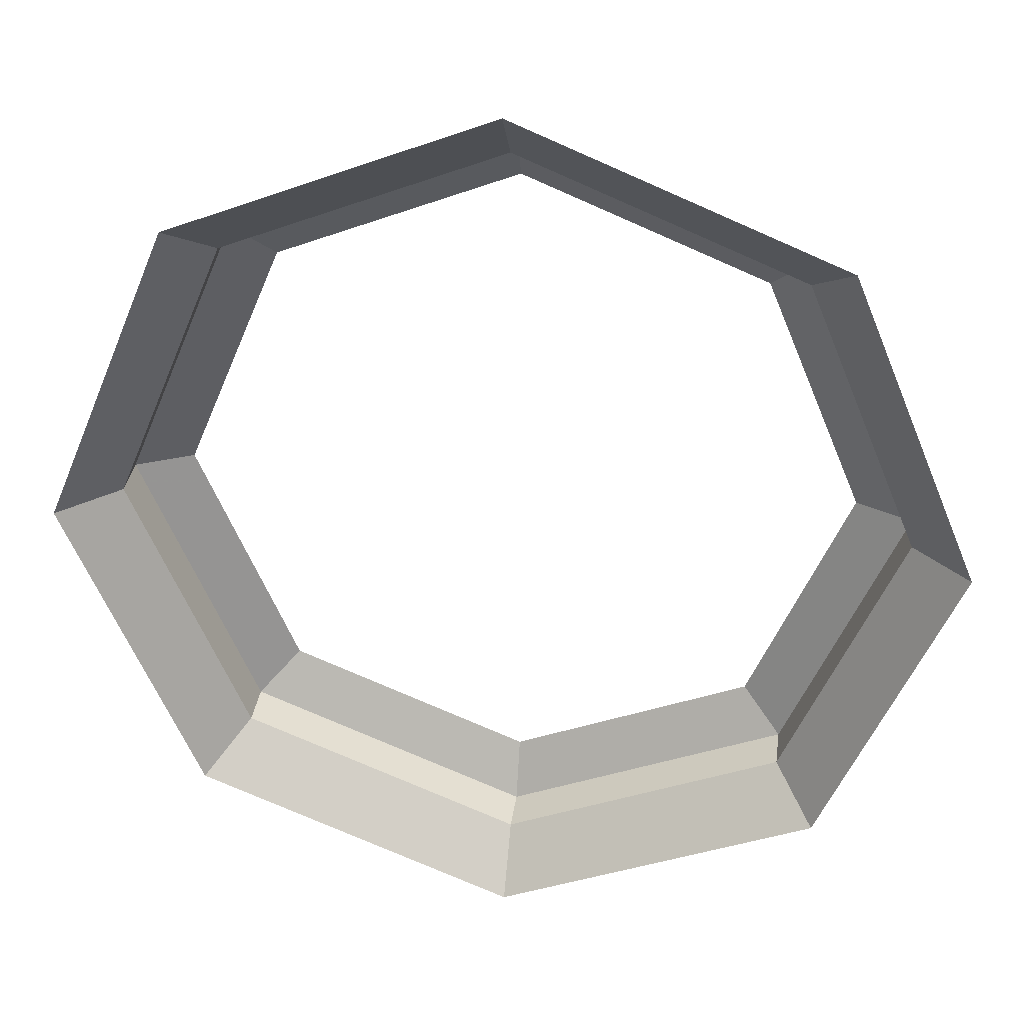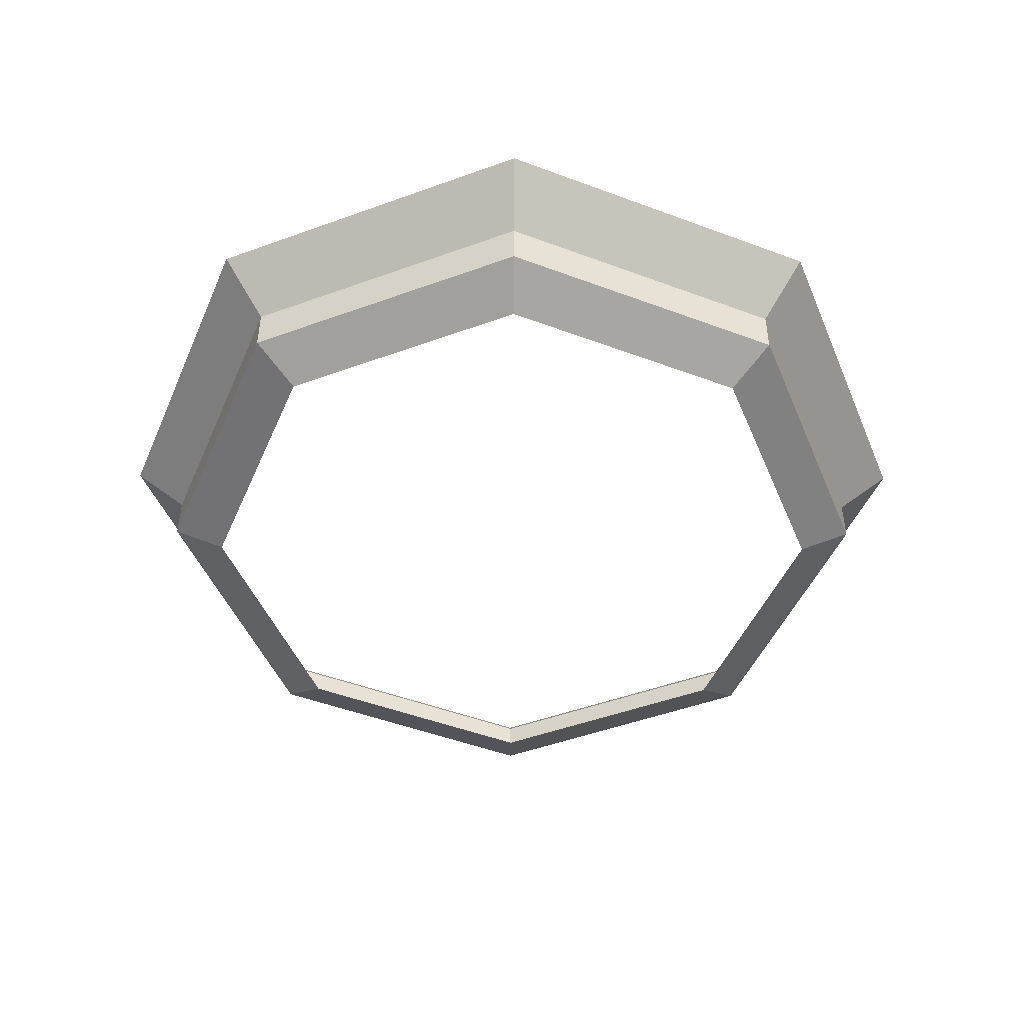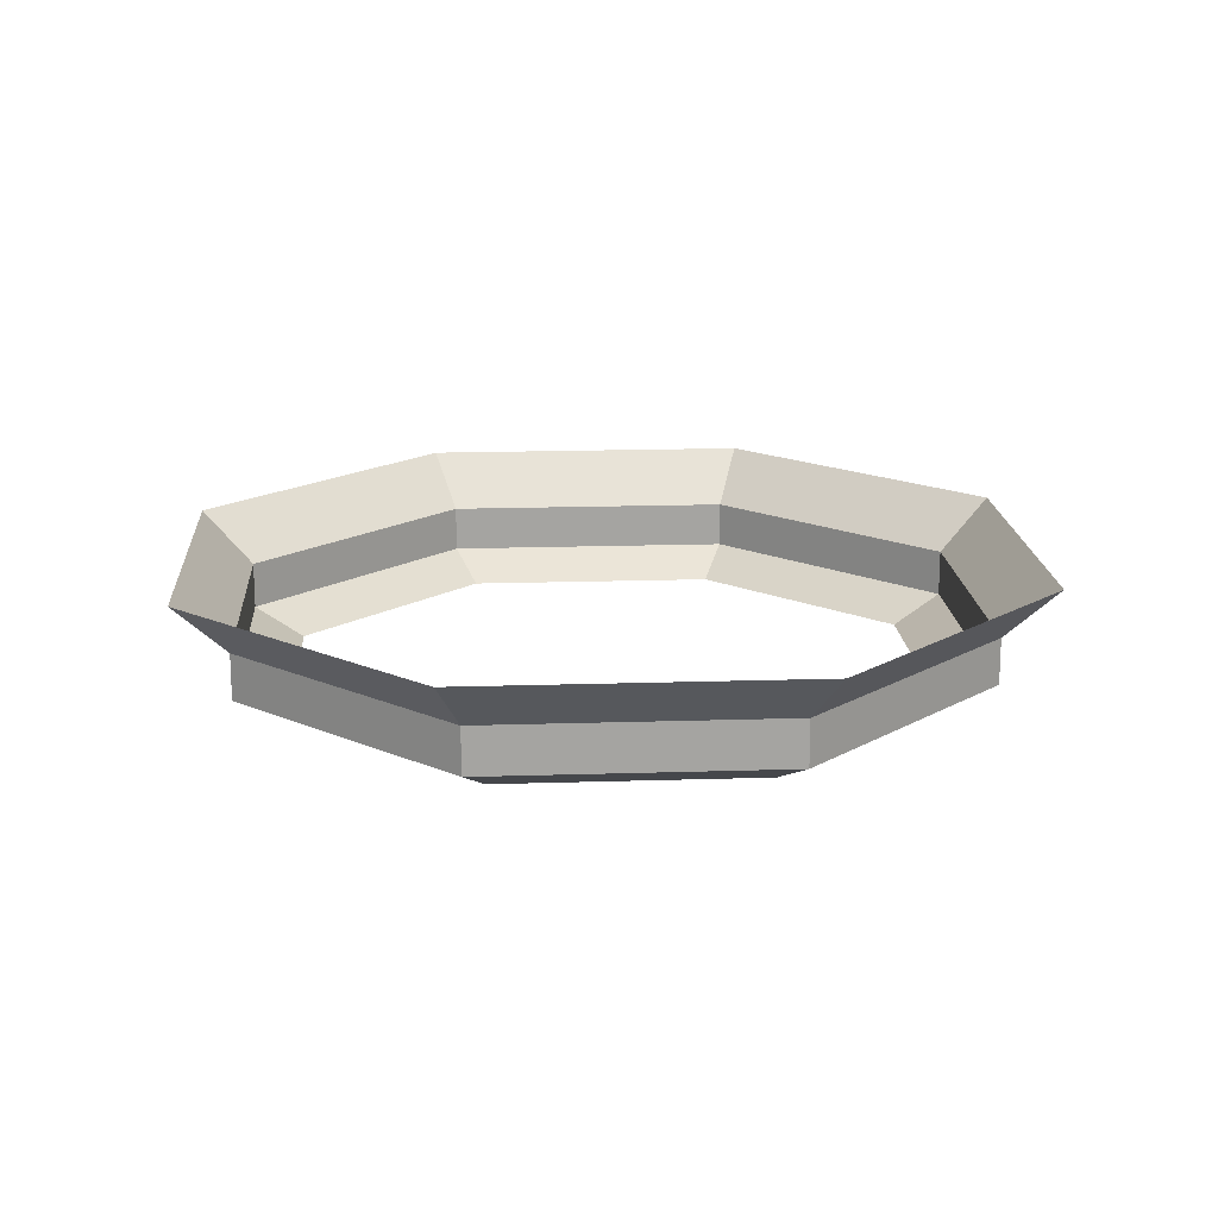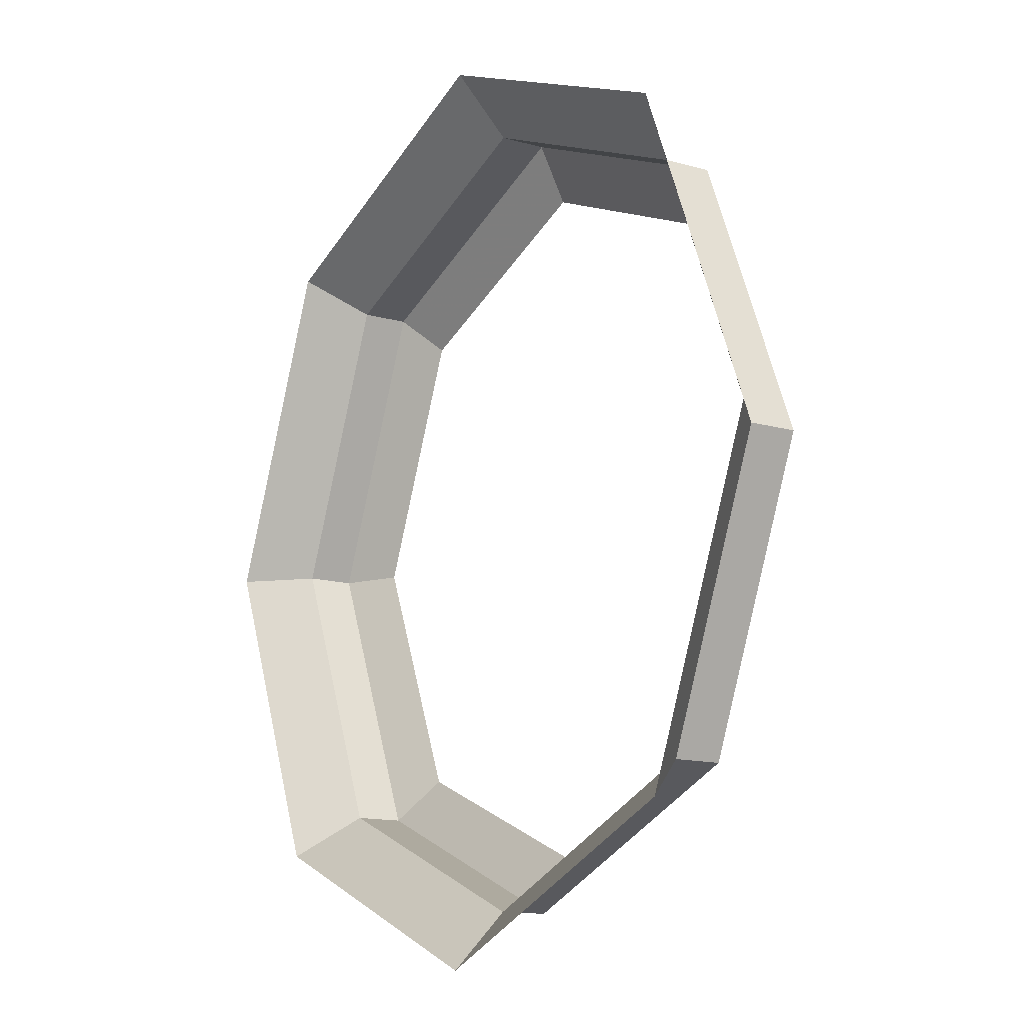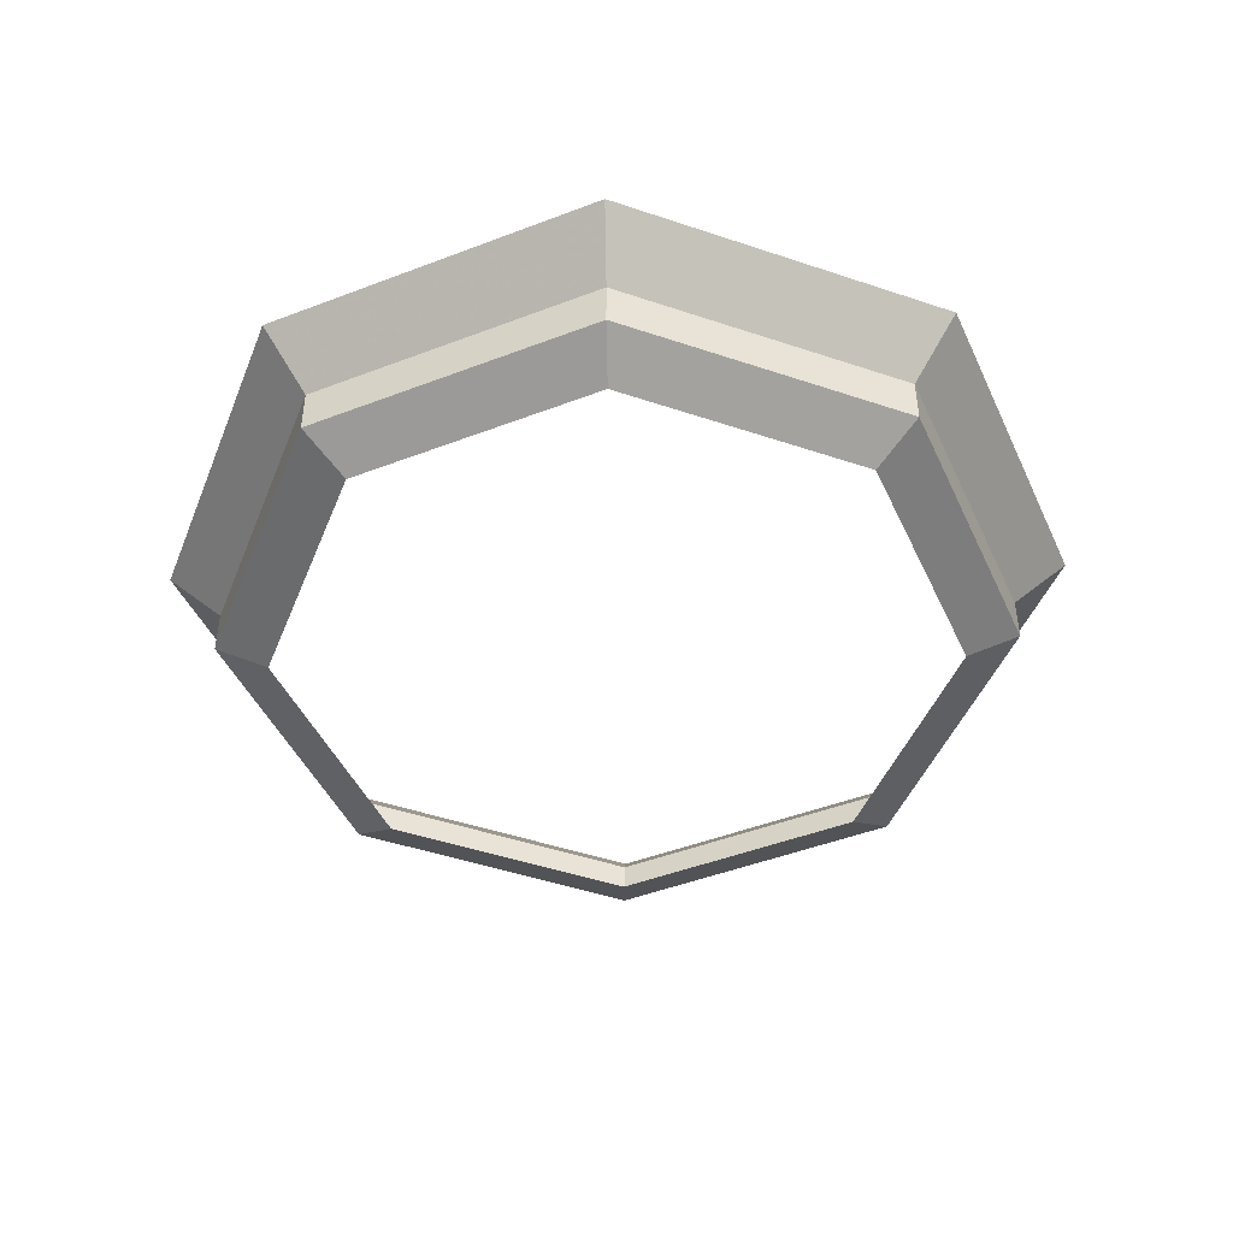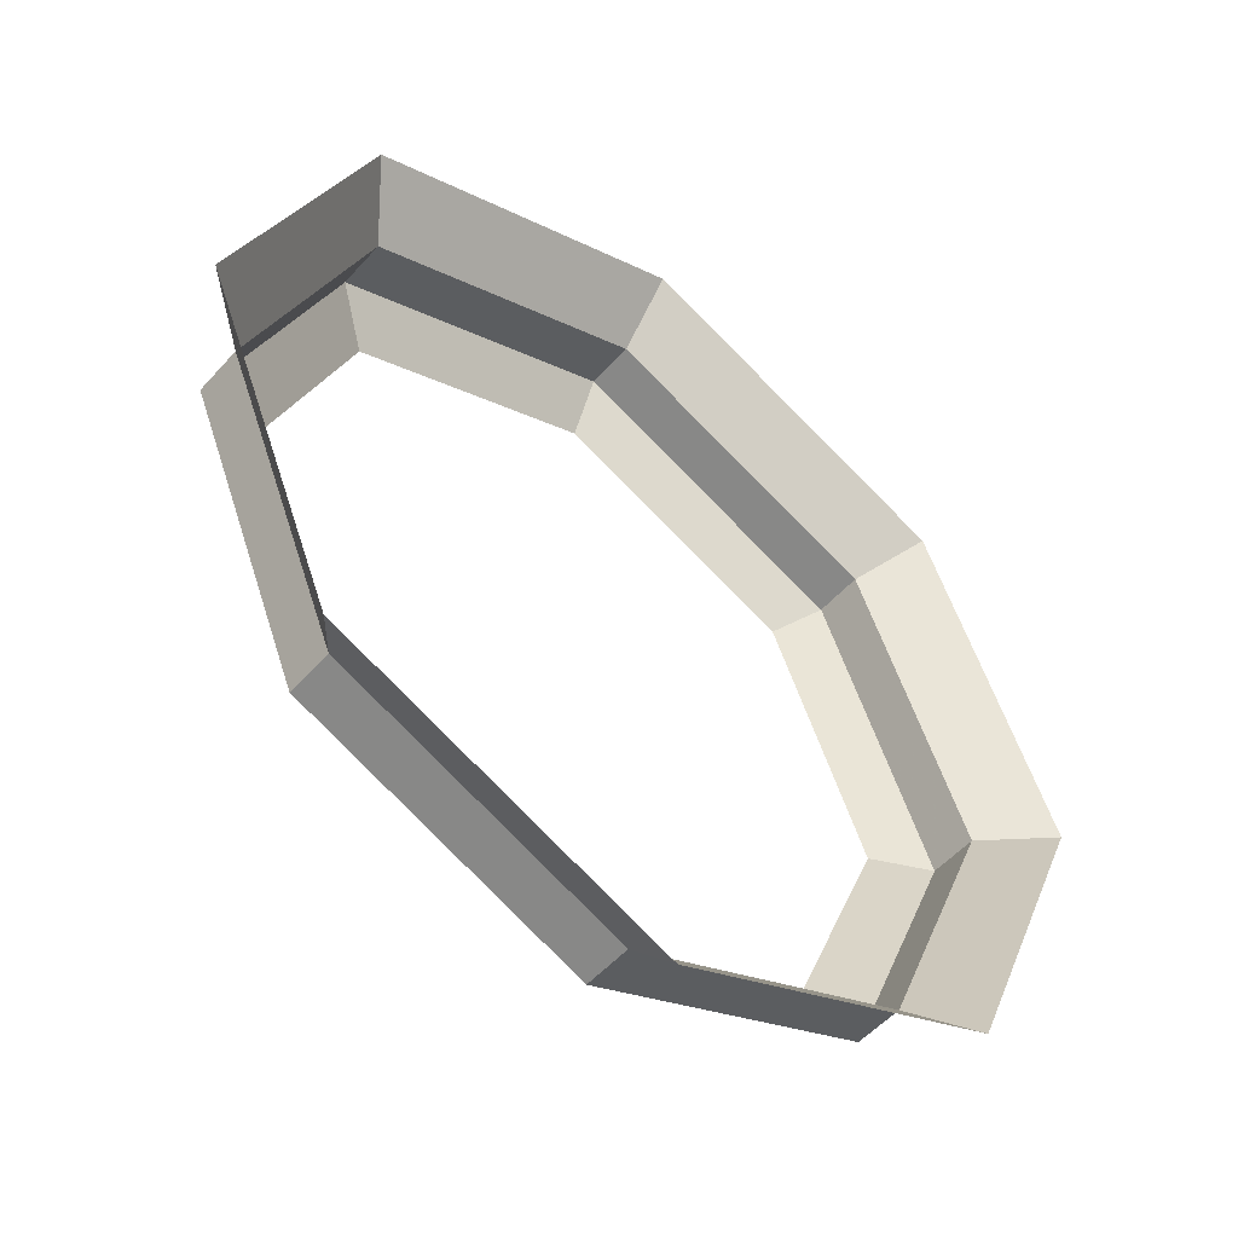
<metadata>
{"format":"obj","ext":"obj","renderer":"f3d","projection":"perspective","resolution":1024,"background":"white","views":[{"elev":32.9,"azim":-172.3,"up":"+Z"},{"elev":-48.1,"azim":44.7,"up":"+Y"},{"elev":17.1,"azim":-116.2,"up":"+Y"},{"elev":-13.3,"azim":-123.1,"up":"+Z"},{"elev":-46.0,"azim":91.3,"up":"+Y"},{"elev":-51.9,"azim":139.9,"up":"+Z"}]}
</metadata>
<code>
g Chap01_BD_AirFortress_03A_Lod3
v 0 -6.182 66.45
v 0 1.742 66.45
v 46.98 1.742 46.98
v 46.98 -6.182 46.98
v 66.45 1.742 0
v 66.45 -6.182 1.953e-05
v 0 -10.71 57.13
v 0 -6.182 66.45
v 46.98 -6.182 46.98
v 40.4 -10.71 40.4
v 66.45 -6.182 1.953e-05
v 57.13 -10.71 0
v 53.75 10.71 53.75
v 76.02 10.71 0
v 66.45 1.742 0
v 46.98 1.742 46.98
v 0 10.71 76.02
v 0 1.742 66.45
v 66.45 -6.182 1.953e-05
v 66.45 1.742 0
v 46.98 1.742 -46.98
v 46.98 -6.182 -46.98
v 0 1.742 -66.45
v 1.953e-05 -6.182 -66.45
v 57.13 -10.71 0
v 66.45 -6.182 1.953e-05
v 46.98 -6.182 -46.98
v 40.4 -10.71 -40.4
v 1.953e-05 -6.182 -66.45
v 0 -10.71 -57.13
v 53.75 10.71 -53.75
v 0 10.71 -76.02
v 0 1.742 -66.45
v 46.98 1.742 -46.98
v 76.02 10.71 0
v 66.45 1.742 0
v -66.45 -6.182 -1.953e-05
v -66.45 1.742 0
v -46.98 1.742 46.98
v -46.98 -6.182 46.98
v 0 1.742 66.45
v 0 -6.182 66.45
v -57.13 -10.71 0
v -66.45 -6.182 -1.953e-05
v -46.98 -6.182 46.98
v -40.4 -10.71 40.4
v 0 -6.182 66.45
v 0 -10.71 57.13
v -53.75 10.71 53.75
v 0 10.71 76.02
v 0 1.742 66.45
v -46.98 1.742 46.98
v -76.01 10.71 -1.953e-05
v -66.45 1.742 0
v 1.953e-05 -6.182 -66.45
v 0 1.742 -66.45
v -46.98 1.742 -46.98
v -46.98 -6.182 -46.98
v -66.45 1.742 0
v -66.45 -6.182 -1.953e-05
v 0 -10.71 -57.13
v 1.953e-05 -6.182 -66.45
v -46.98 -6.182 -46.98
v -40.4 -10.71 -40.4
v -66.45 -6.182 -1.953e-05
v -57.13 -10.71 0
v -53.75 10.71 -53.75
v -76.01 10.71 -1.953e-05
v -66.45 1.742 0
v -46.98 1.742 -46.98
v 0 10.71 -76.02
v 0 1.742 -66.45
g Chap01_BD_AirFortress_03A_Lod3_0
f 3 2 1
f 4 3 1
f 5 3 4
f 6 5 4
f 9 8 7
f 10 9 7
f 11 9 10
f 12 11 10
f 15 14 13
f 16 15 13
f 16 13 17
f 18 16 17
f 21 20 19
f 22 21 19
f 23 21 22
f 24 23 22
f 27 26 25
f 28 27 25
f 29 27 28
f 30 29 28
f 33 32 31
f 34 33 31
f 34 31 35
f 36 34 35
f 39 38 37
f 40 39 37
f 41 39 40
f 42 41 40
f 45 44 43
f 46 45 43
f 47 45 46
f 48 47 46
f 51 50 49
f 52 51 49
f 52 49 53
f 54 52 53
f 57 56 55
f 58 57 55
f 59 57 58
f 60 59 58
f 63 62 61
f 64 63 61
f 65 63 64
f 66 65 64
f 69 68 67
f 70 69 67
f 70 67 71
f 72 70 71

</code>
